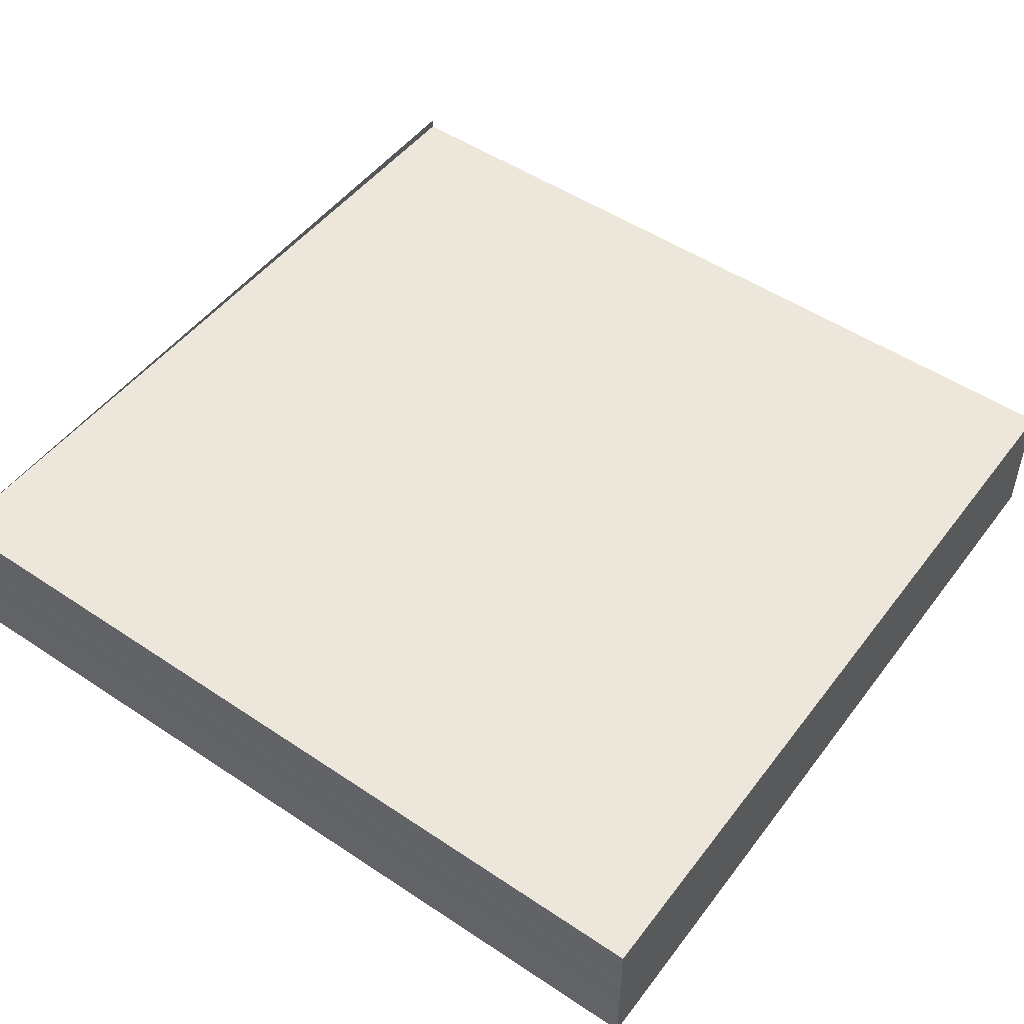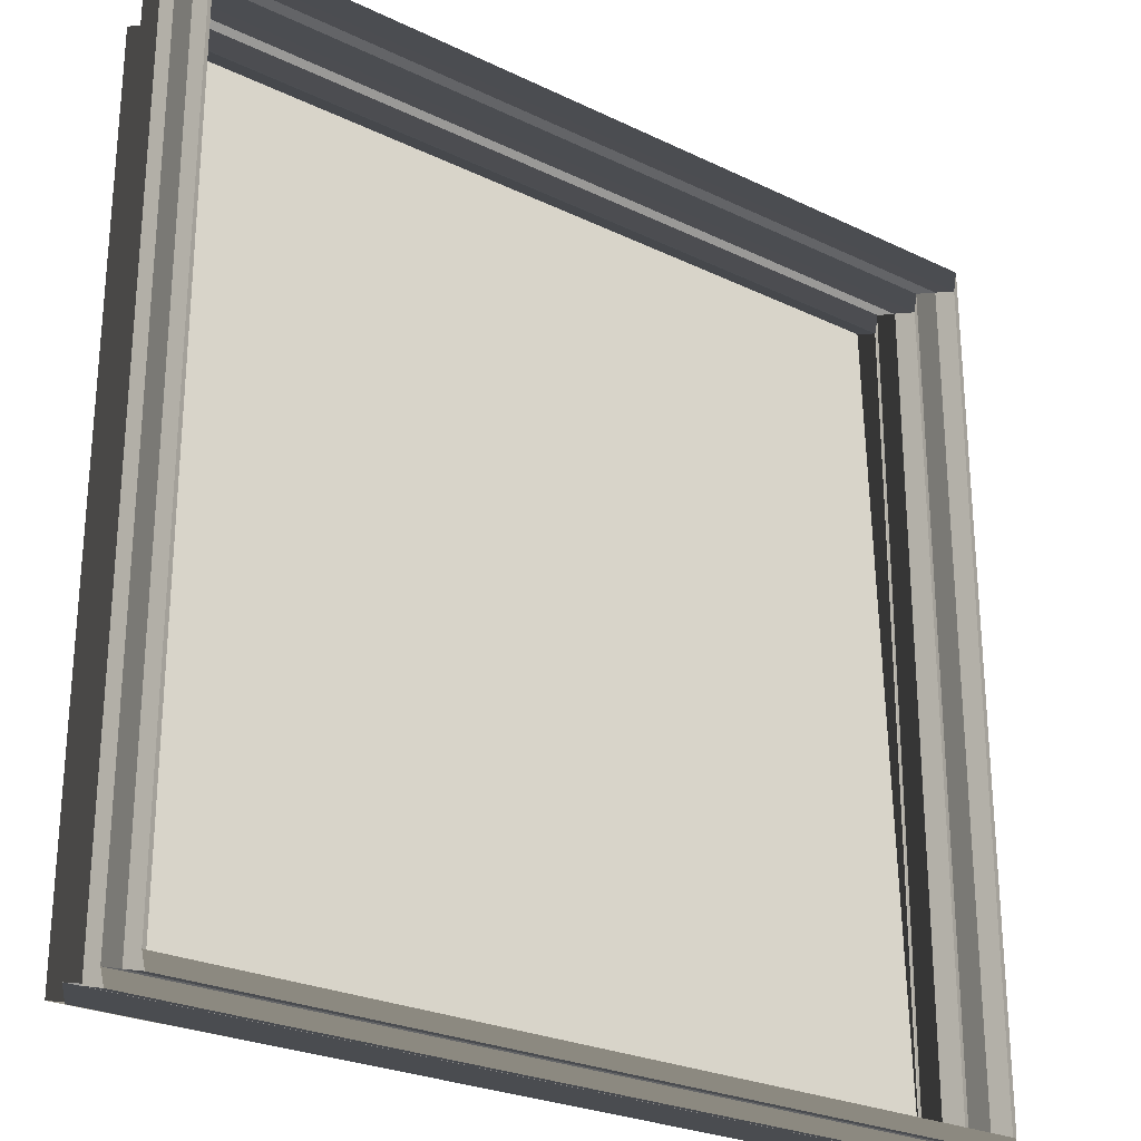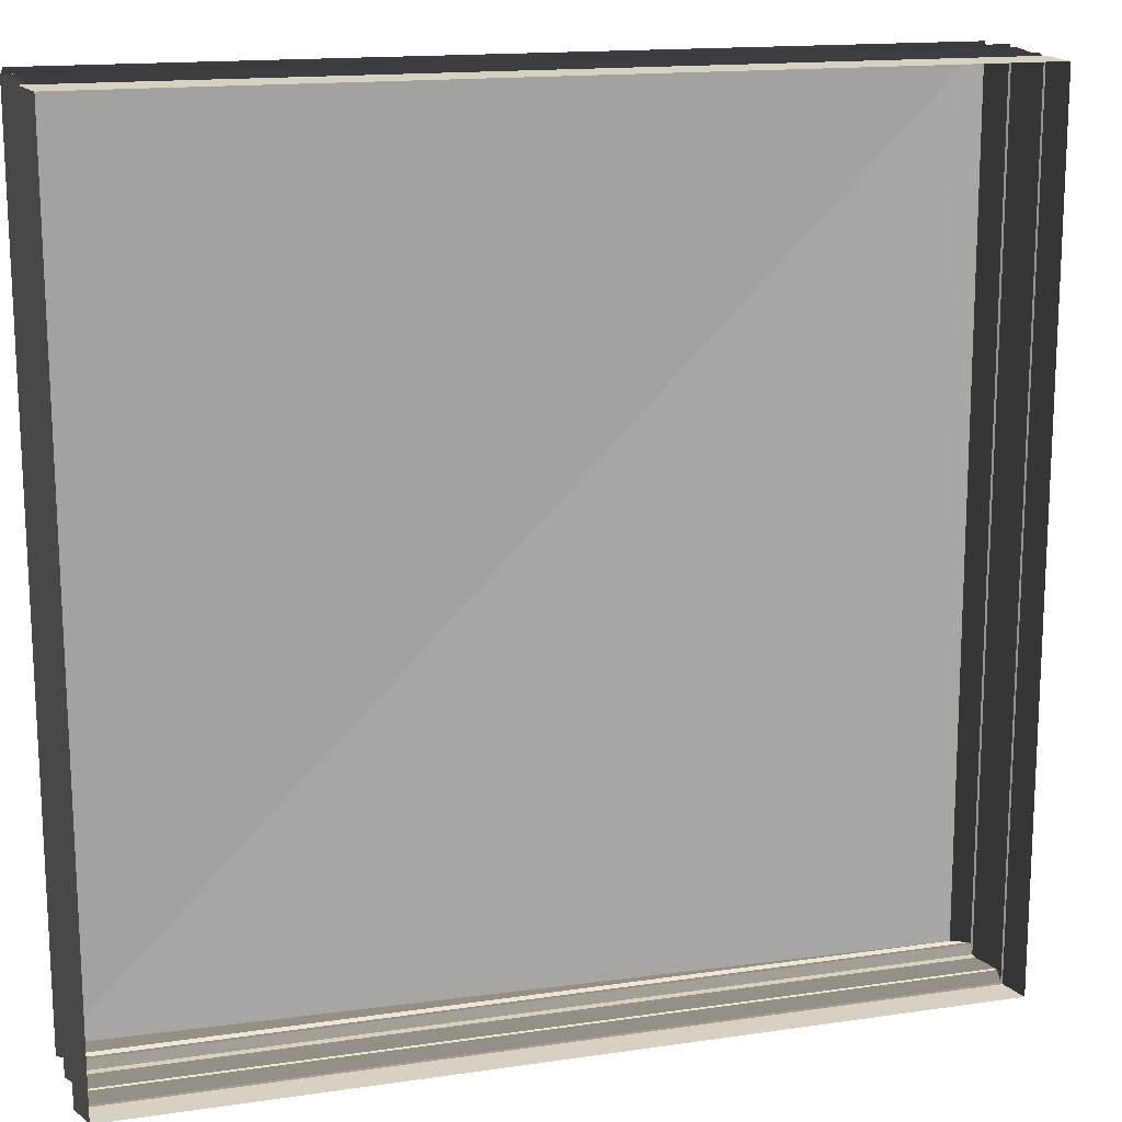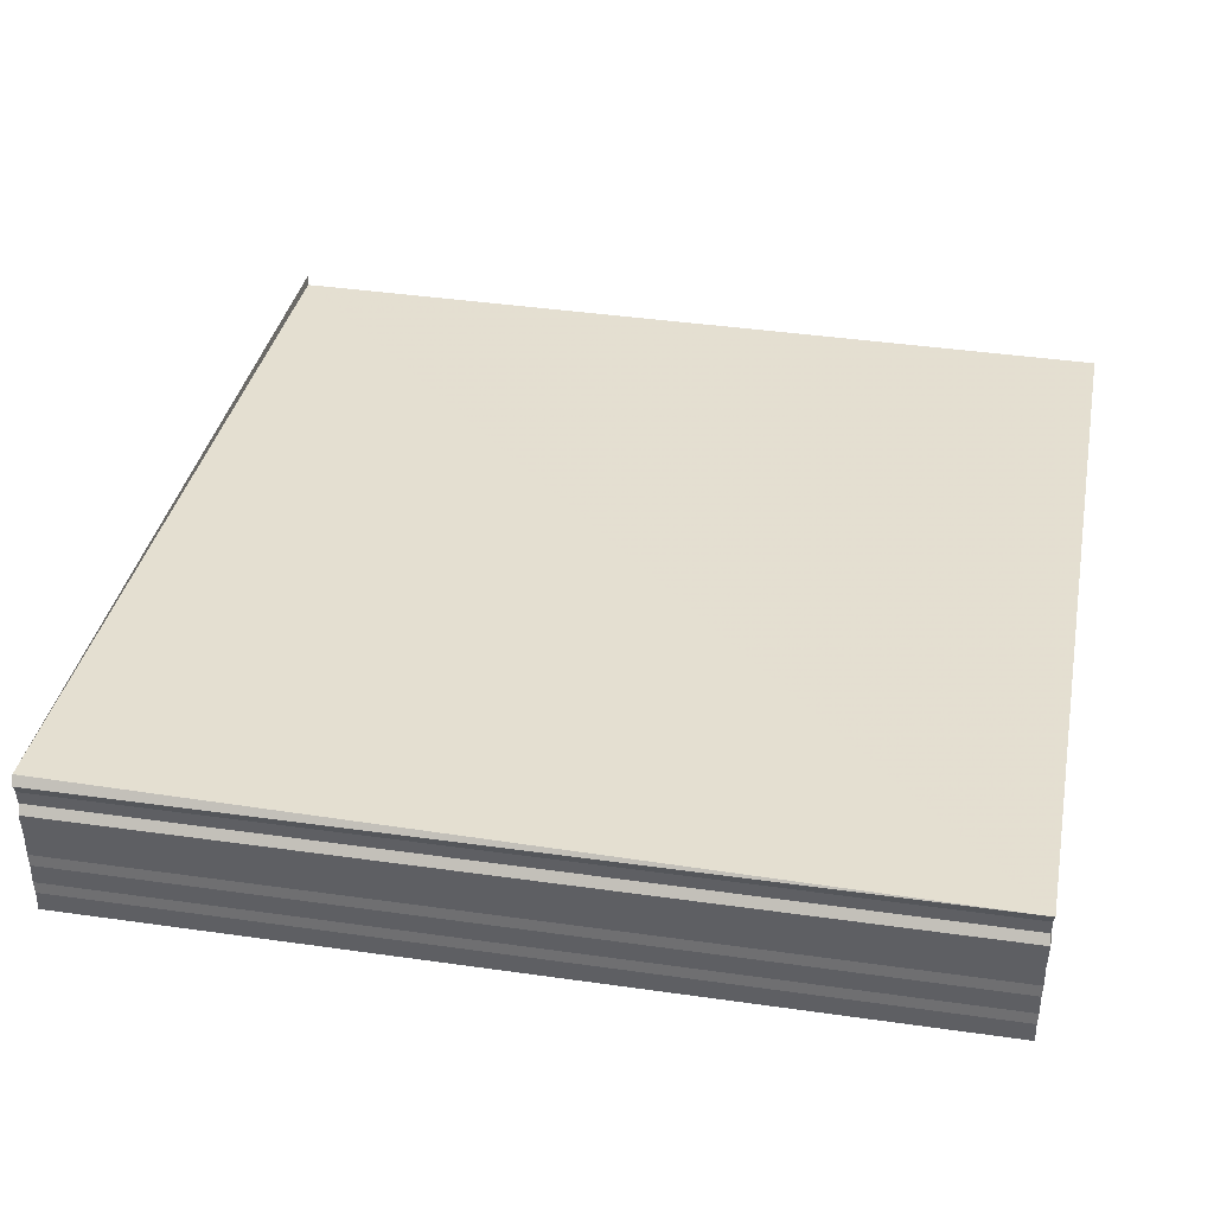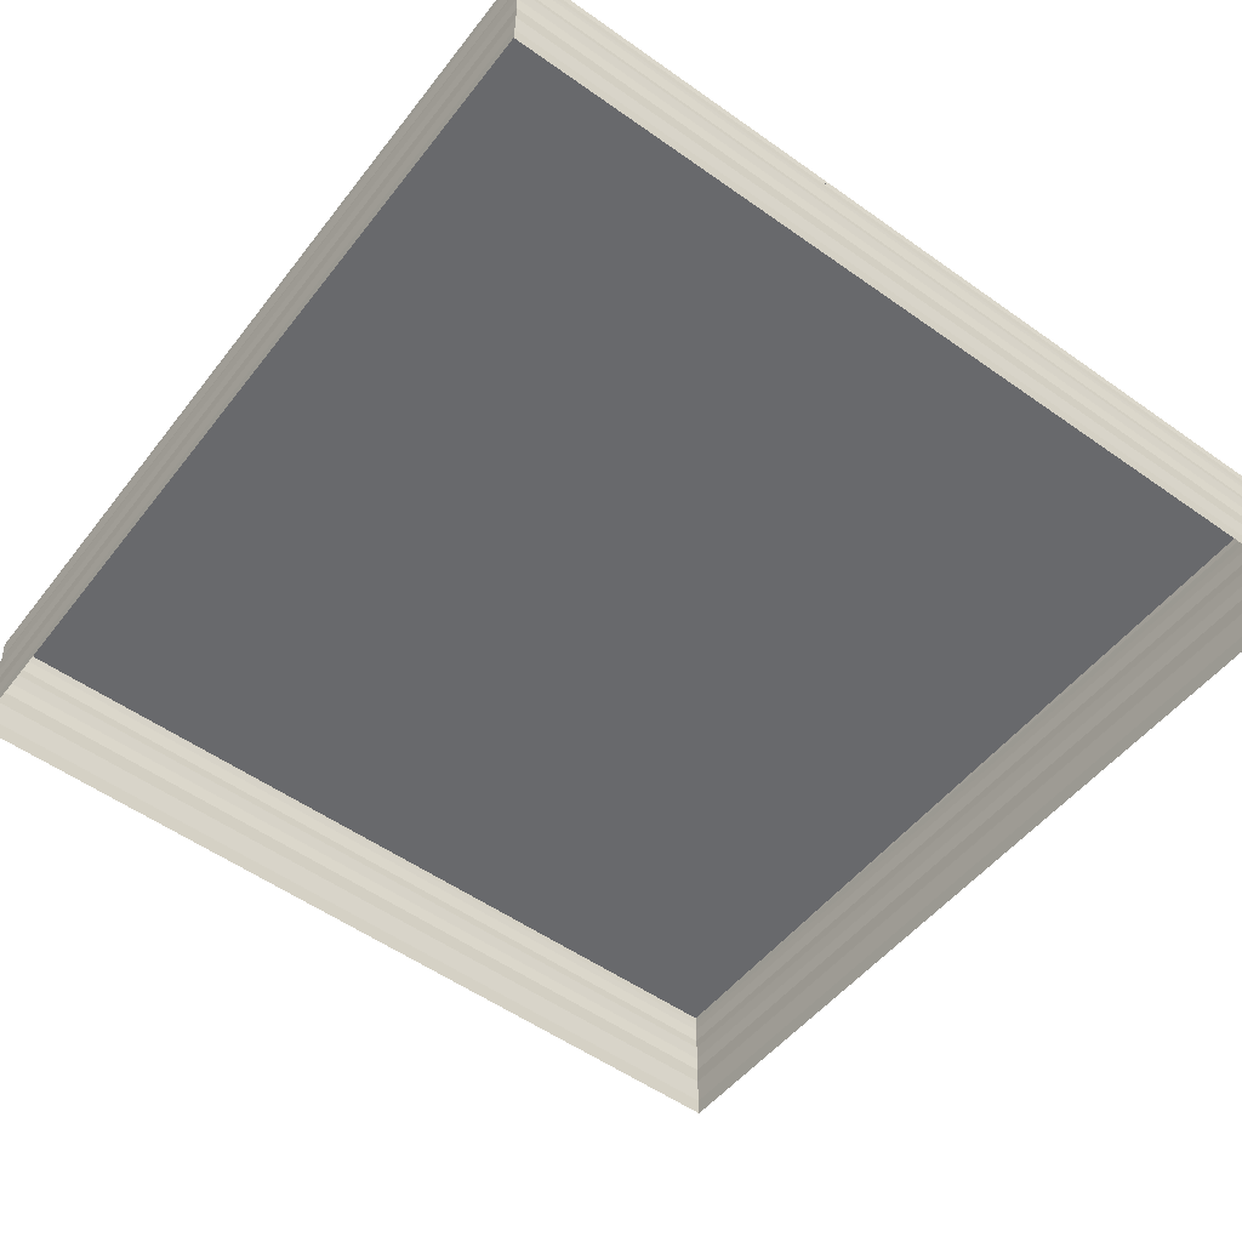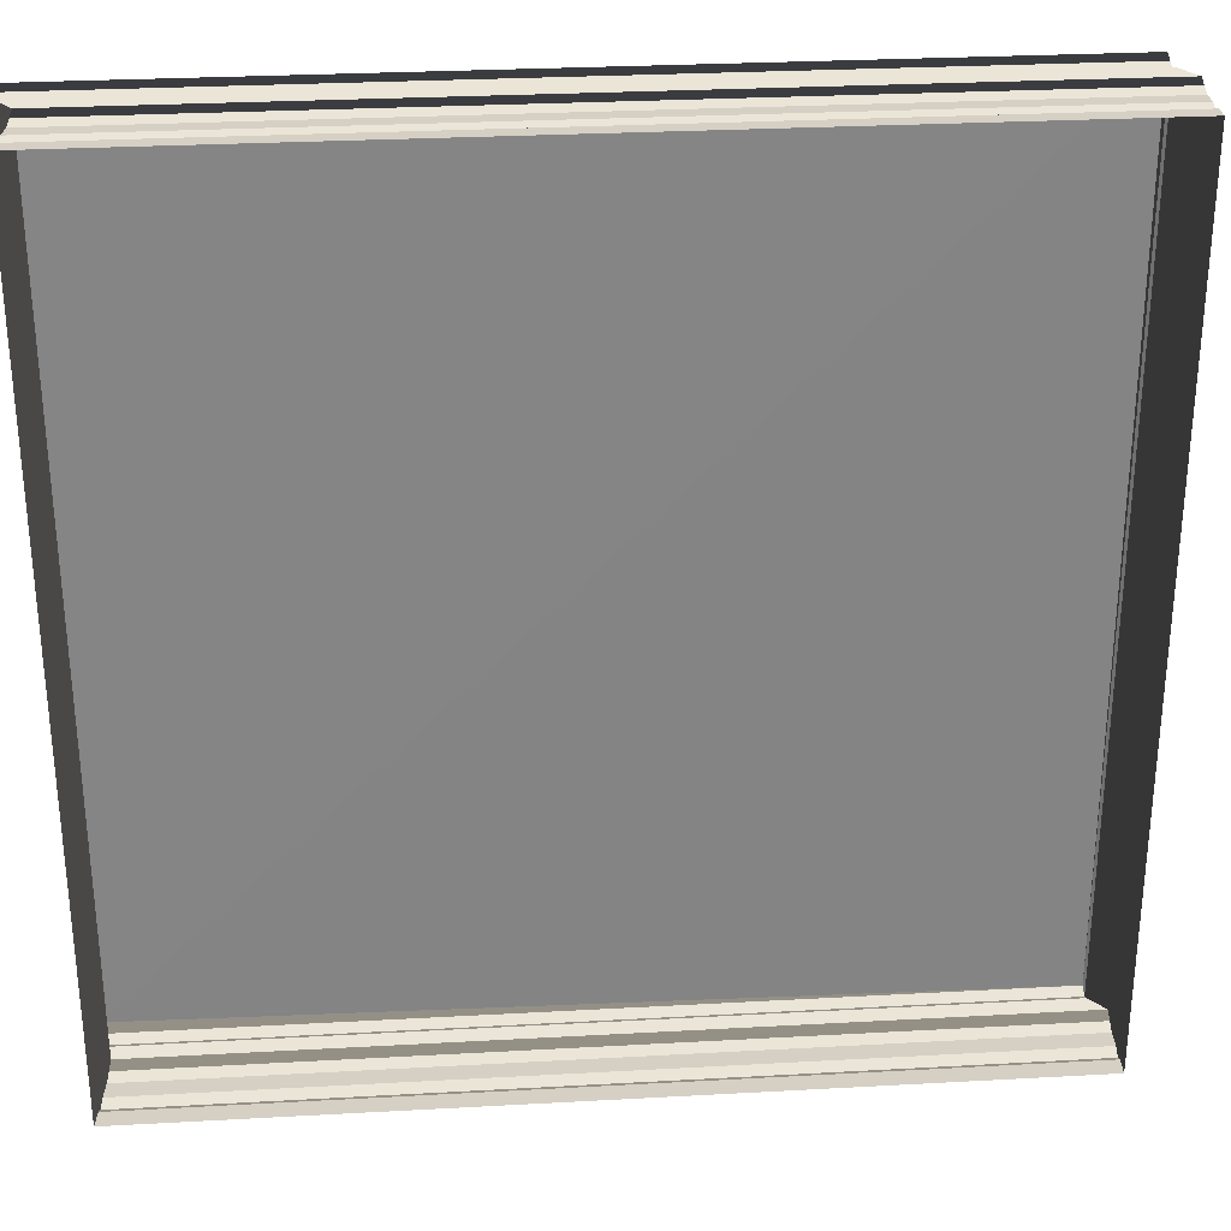
<metadata>
{"format":"obj","ext":"obj","renderer":"f3d","projection":"perspective","resolution":1024,"background":"white","views":[{"elev":49.5,"azim":-143.7,"up":"+Z"},{"elev":-25.7,"azim":143.5,"up":"+Y"},{"elev":16.3,"azim":162.6,"up":"+Y"},{"elev":37.2,"azim":-169.4,"up":"+Z"},{"elev":-52.7,"azim":52.2,"up":"+Z"},{"elev":29.3,"azim":175.2,"up":"+Y"}]}
</metadata>
<code>
o 3135
v 2245 1865 7.344
v 2245 1865 7.344
v 2245 1865 7.344
v 2245 1865 7.344
v 2245 1865 7.344
v 2245 1865 7.344
v 2245 1865 7.344
v 2245 1865 7.344
v 2245 1865 7.344
v 2245 1865 7.344
v 2245 1865 7.344
v 2245 1865 7.344
v 2245 1865 7.344
v 2245 1865 7.344
v 2245 1865 7.345
v 2245 1865 7.344
v 2245 1865 7.345
v 2245 1865 7.345
v 2245 1865 7.345
v 2245 1865 7.345
v 2245 1865 7.345
v 2245 1865 7.345
v 2245 1865 7.345
v 2245 1865 7.345
v 2245 1865 7.345
v 2245 1865 7.345
v 2245 1865 7.345
v 2245 1865 7.345
v 2245 1865 7.345
v 2245 1865 7.345
v 2245 1865 7.345
v 2245 1865 7.345
v 2245 1865 7.345
v 2245 1865 7.345
v 2245 1865 7.345
v 2245 1865 7.345
v 2245 1865 7.345
v 2245 1865 7.345
v 2245 1865 7.345
v 2245 1865 7.345
v 2245 1865 7.345
v 2245 1865 7.345
v 2245 1865 7.345
v 2245 1865 7.345
v 2245 1865 7.345
v 2245 1865 7.345
v 2245 1865 7.345
v 2245 1865 7.345
v 2245 1865 7.345
v 2245 1865 7.345
v 2245 1865 7.345
v 2245 1865 7.345
v 2245 1865 7.345
v 2245 1865 7.345
v 2245 1865 7.345
v 2245 1865 7.345
v 2245 1865 7.345
v 2245 1865 7.345
v 2245 1865 7.345
v 2245 1865 7.344
v 2245 1865 7.345
v 2245 1865 7.345
v 2245 1865 7.344
v 2245 1865 7.344
v 2245 1865 7.344
v 2245 1865 7.344
v 2245 1865 7.344
v 2245 1865 7.344
v 2245 1865 7.344
v 2245 1865 7.344
v 2245 1865 7.344
v 2245 1865 7.344
v 2245 1865 7.344
v 2245 1865 7.344
v 2245 1865 7.344
v 2245 1865 7.344
v 2245 1865 7.344
v 2245 1865 7.344
v 2245 1865 7.344
v 2245 1865 7.344
v 2245 1865 7.344
v 2245 1865 7.344
v 2245 1865 7.344
v 2245 1865 7.344
v 2245 1865 7.344
v 2245 1865 7.344
v 2245 1865 7.344
v 2245 1865 7.344
v 2245 1865 7.344
v 2245 1865 7.344
v 2245 1865 7.344
v 2245 1865 7.345
v 2245 1865 7.345
v 2245 1865 7.345
v 2245 1865 7.345
v 2245 1865 7.345
v 2245 1865 7.345
v 2245 1865 7.345
v 2245 1865 7.345
v 2245 1865 7.345
v 2245 1865 7.345
v 2245 1865 7.345
v 2245 1865 7.345
v 2245 1865 7.345
v 2245 1865 7.345
v 2245 1865 7.345
v 2245 1865 7.345
v 2245 1865 7.345
v 2245 1865 7.345
v 2245 1865 7.345
v 2245 1865 7.345
v 2245 1865 7.345
v 2245 1865 7.345
v 2245 1865 7.345
v 2245 1865 7.345
v 2245 1865 7.344
v 2245 1865 7.344
v 2245 1865 7.344
v 2245 1865 7.344
v 2245 1865 7.344
v 2245 1865 7.344
v 2245 1865 7.344
v 2245 1865 7.344
v 2245 1865 7.344
v 2245 1865 7.344
v 2245 1865 7.344
v 2245 1865 7.344
v 2245 1865 7.344
v 2245 1865 7.344
v 2245 1865 7.345
v 2245 1865 7.344
v 2245 1865 7.345
v 2245 1865 7.345
v 2245 1865 7.345
v 2245 1865 7.345
v 2245 1865 7.345
v 2245 1865 7.345
v 2245 1865 7.345
v 2245 1865 7.345
f 1 2 3
f 3 4 5
f 4 6 7
f 5 8 9
f 8 7 10
f 9 11 12
f 11 10 13
f 12 14 15
f 14 13 16
f 15 17 18
f 17 16 19
f 18 20 21
f 20 19 22
f 21 23 24
f 23 22 25
f 24 26 27
f 26 25 28
f 27 29 30
f 29 28 31
f 32 31 33
f 34 35 32
f 36 37 34
f 35 38 39
f 40 39 41
f 42 41 43
f 44 45 42
f 46 47 44
f 48 49 47
f 47 50 51
f 45 51 52
f 53 54 50
f 55 52 56
f 57 56 58
f 59 60 54
f 61 59 62
f 63 64 60
f 65 63 61
f 66 67 64
f 68 66 65
f 69 70 67
f 71 69 68
f 72 73 70
f 74 72 71
f 75 76 74
f 77 78 79
f 80 79 81
f 82 77 83
f 83 80 84
f 85 86 82
f 87 81 88
f 84 87 89
f 90 88 91
f 89 90 92
f 93 91 94
f 92 93 95
f 96 94 97
f 95 96 98
f 99 97 100
f 98 99 101
f 102 100 103
f 101 102 104
f 105 103 106
f 104 105 107
f 108 106 109
f 107 108 110
f 30 109 111
f 110 58 111
f 112 113 111
f 114 115 113
f 116 117 118
f 118 119 120
f 119 121 122
f 120 123 124
f 123 122 125
f 124 126 127
f 126 125 128
f 127 129 130
f 129 128 131
f 130 132 133
f 132 131 134
f 133 135 36
f 135 134 136
f 135 136 38
f 137 138 139

</code>
